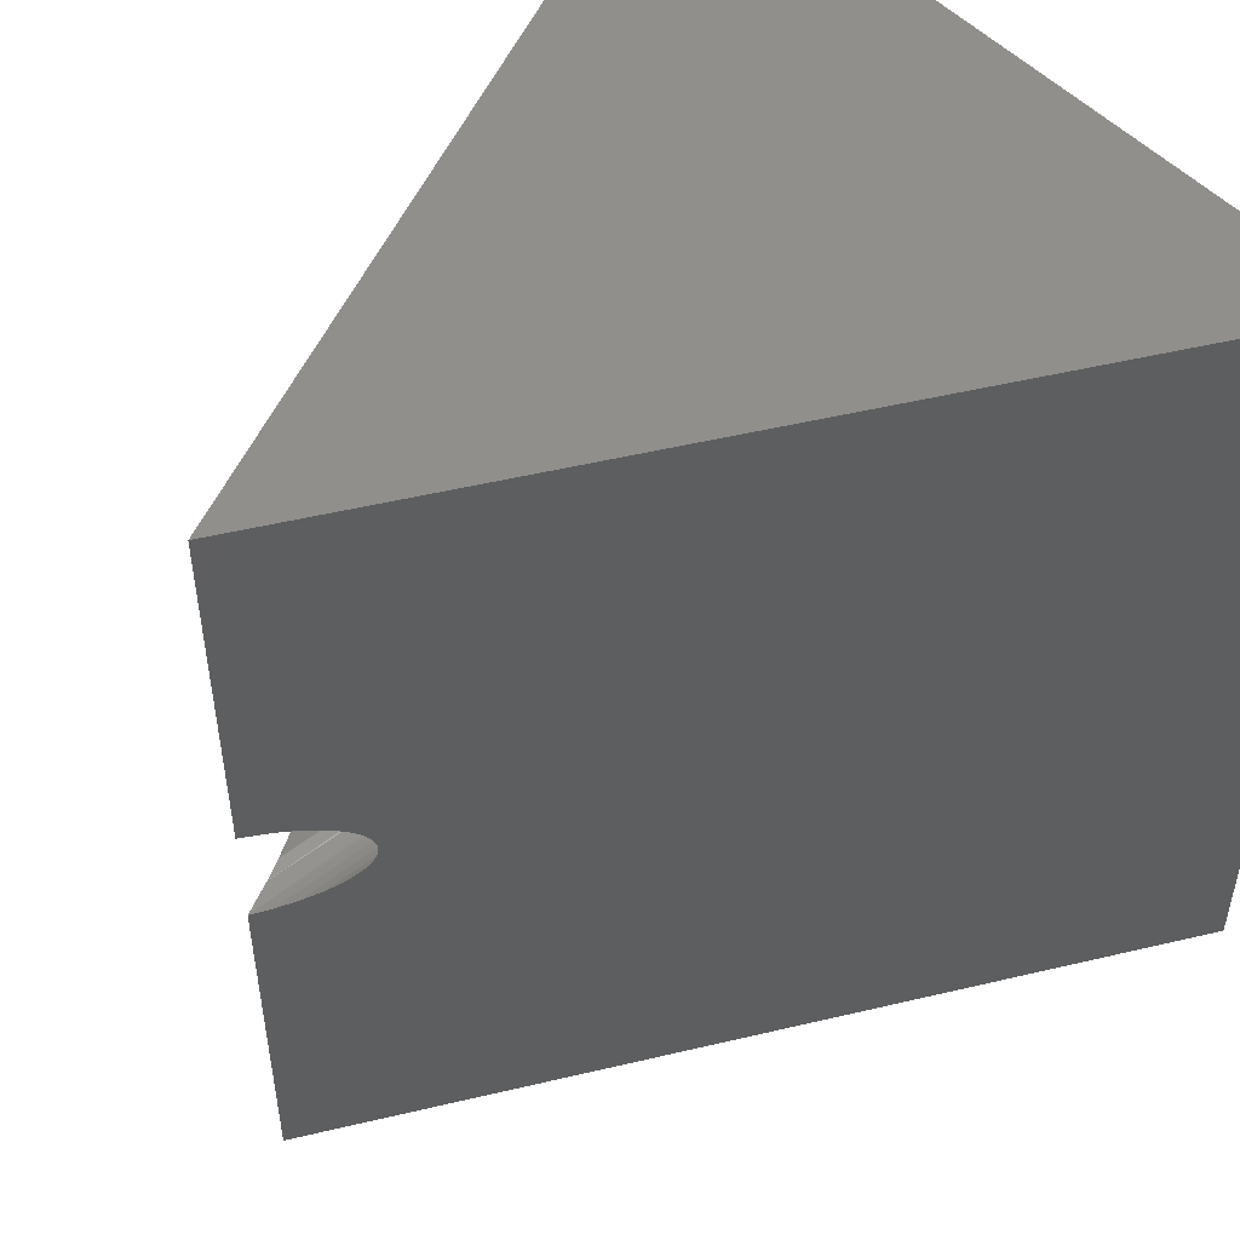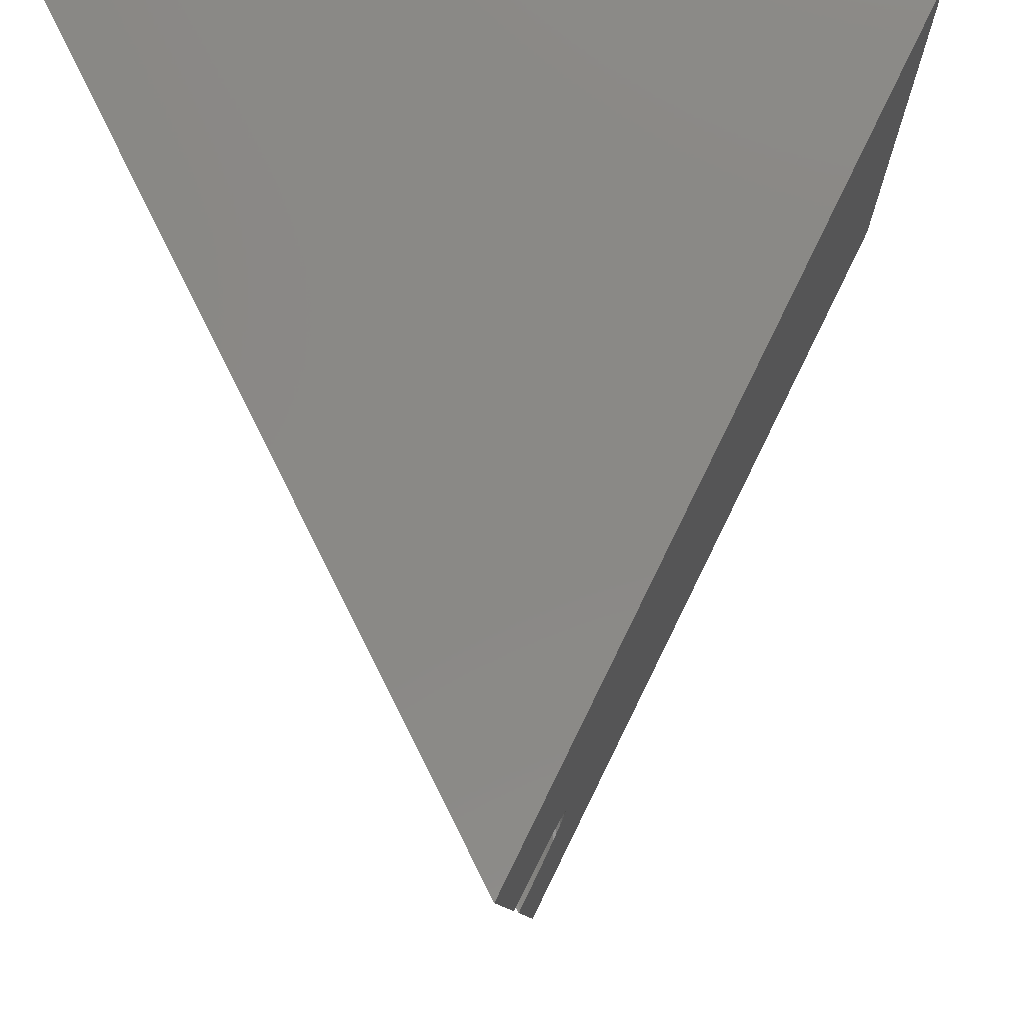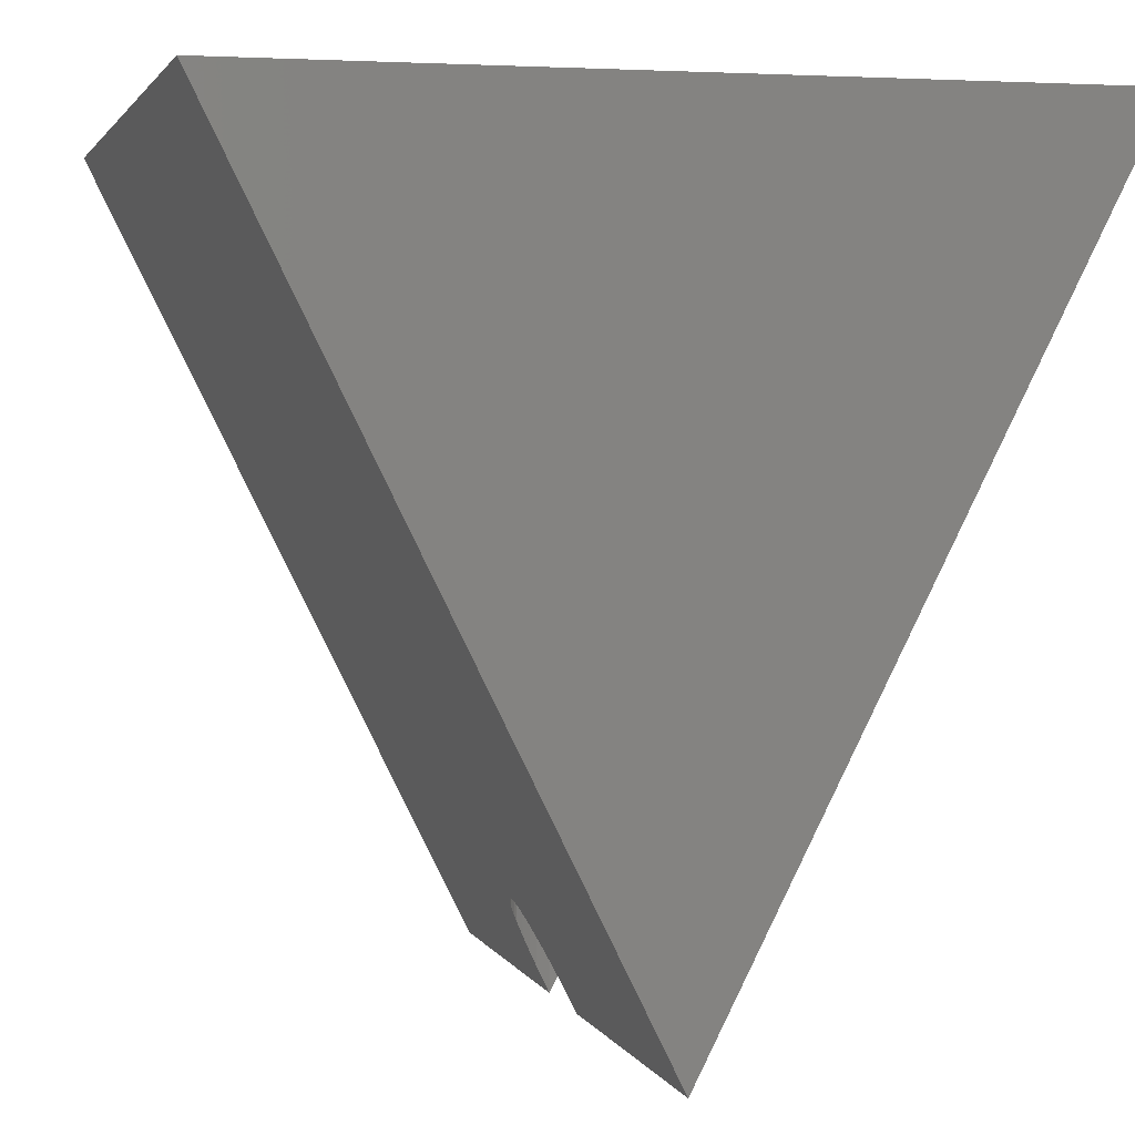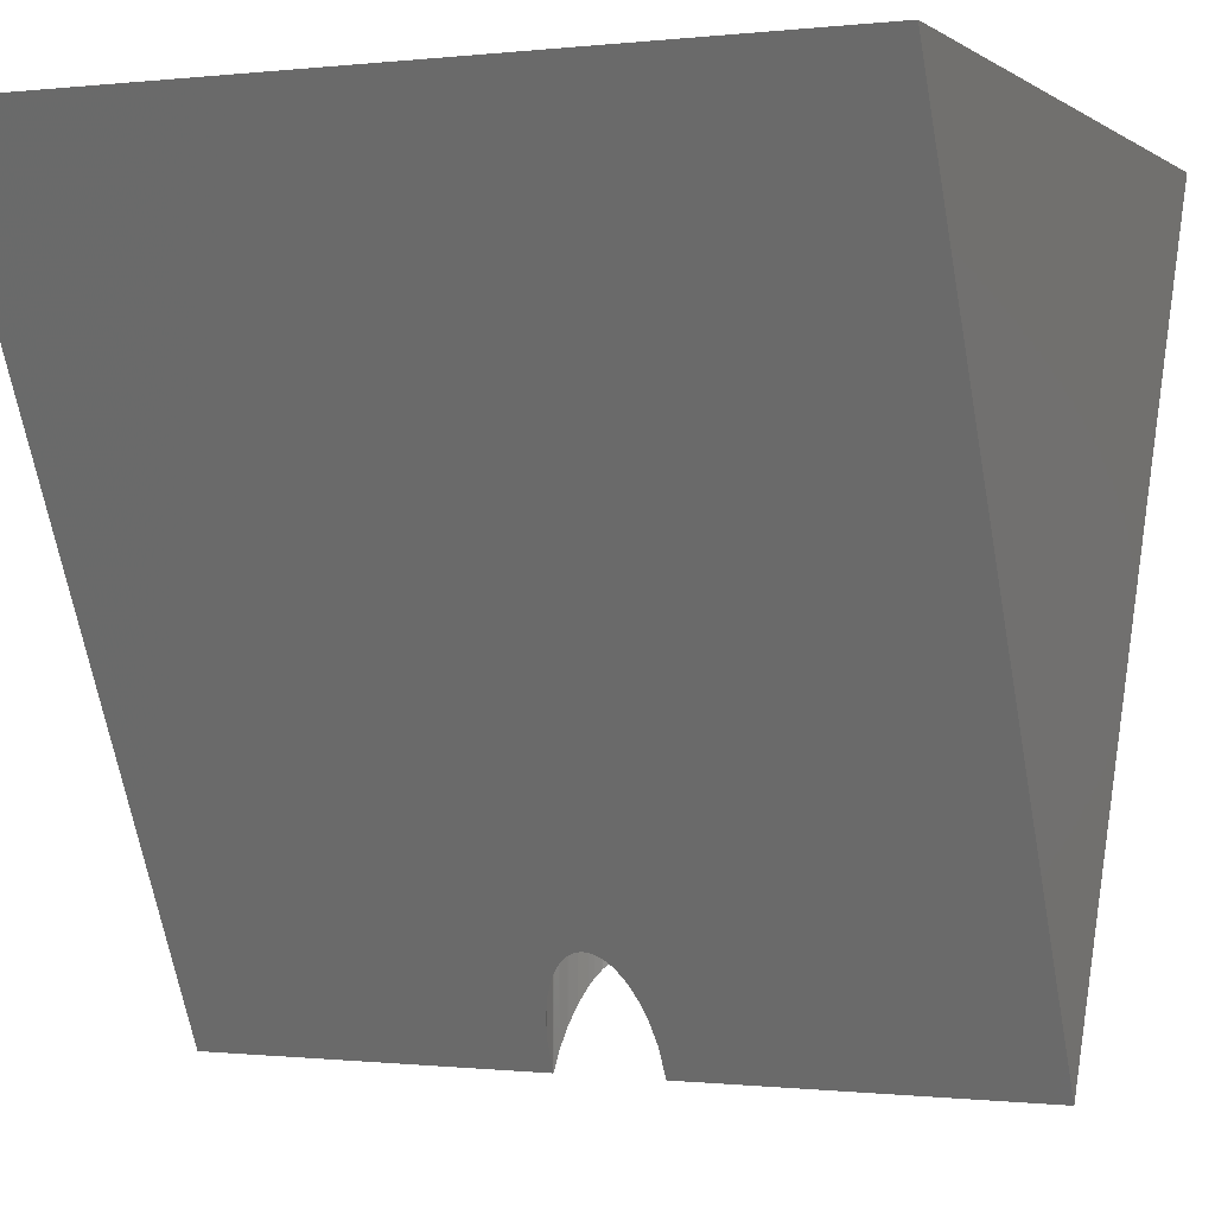
<metadata>
{"format":"stl","ext":"stl","renderer":"f3d","projection":"perspective","resolution":1024,"background":"white","views":[{"elev":50.3,"azim":49.1,"up":"+Z"},{"elev":-9.6,"azim":2.7,"up":"+Y"},{"elev":2.4,"azim":165.9,"up":"+Y"},{"elev":-0.3,"azim":-66.5,"up":"+Y"}]}
</metadata>
<code>
# stl→obj: 254 verts, 504 faces
v 0.1377 -0.3649 0.07119
v 0.1377 -0.3438 0.07119
v 0.1481 -0.3438 0.06681
v 0.1889 -0.2614 0.005291
v 0.1884 0.1793 0.01052
v 0.1891 -0.261 -2.755e-17
v 0.1891 0.1793 -2.755e-17
v 0.04013 0.1757 0.01282
v 0.03925 -0.2432 0.005289
v 0.03906 0.1756 2.755e-17
v 0.03906 -0.2428 2.755e-17
v 0.1239 0.1778 0.07436
v 0.1356 0.178 0.07184
v 0.03979 -0.2443 0.01046
v 0.04046 -0.2456 0.01441
v 0.04154 0.1757 0.01911
v 0.0423 -0.2492 0.02179
v 0.04552 0.1758 0.03045
v 0.04565 -0.2559 0.03074
v 0.04812 -0.2608 0.03574
v 0.05127 0.176 0.04101
v 0.05358 -0.2715 0.04435
v 0.05863 0.1761 0.05052
v 0.0689 -0.3019 0.05987
v 0.06741 0.1764 0.05872
v 0.07739 0.1766 0.06542
v 0.08261 -0.329 0.06808
v 0.08832 0.1769 0.07044
v 0.09668 -0.3568 0.07295
v 0.0999 0.1772 0.07365
v 0.1664 0.1788 0.0537
v 0.1697 -0.3002 0.05031
v 0.1593 -0.3211 0.0598
v 0.1746 -0.2902 0.04429
v 0.1743 0.179 0.04465
v 0.18 -0.2793 0.0357
v 0.1807 0.1791 0.03445
v 0.1825 -0.2743 0.03072
v 0.1853 0.1792 0.02336
v 0.1858 -0.2675 0.02178
v 0.1875 0.1793 0.01573
v 0.1877 -0.2638 0.01441
v 0.1883 -0.2625 0.01046
v 0.1194 -0.4018 0.07481
v 0.1118 0.1775 0.07497
v 0.0585 -0.2813 0.05037
v 0.1572 0.1786 0.06137
v 0.1468 0.1783 0.06747
v 0.1194 -0.4018 0.5781
v 0.6831 0.7377 0.5781
v 0.6831 0.7377 -0.5781
v 0.1194 -0.4018 -0.5781
v 0.1697 -0.3002 -0.05031
v 0.1593 -0.3211 -0.0598
v 0.1463 -0.3475 -0.06773
v 0.1329 -0.3745 -0.07259
v 0.1194 -0.4018 -0.07481
v 0.1889 -0.2614 -0.005291
v 0.1883 -0.2625 -0.01046
v 0.1877 -0.2638 -0.01441
v 0.1858 -0.2675 -0.02178
v 0.1825 -0.2743 -0.03072
v 0.18 -0.2793 -0.0357
v 0.1746 -0.2902 -0.04429
v 0.189 0.4053 0.004013
v 0.1878 0.4844 0.01346
v 0.1891 0.4053 -2.755e-17
v 0.1891 0.4844 -2.755e-17
v 0.1492 0.4844 0.06624
v 0.1485 0.4662 0.06661
v 0.1368 0.4844 0.07148
v 0.16 0.4485 0.05928
v 0.1751 0.4255 0.04363
v 0.1708 0.432 0.04906
v 0.1704 0.4844 0.04956
v 0.1783 0.4844 0.03865
v 0.1791 0.4195 0.03741
v 0.1842 0.4844 0.02648
v 0.1826 0.4142 0.0304
v 0.184 0.4121 0.02699
v 0.1864 0.4087 0.01966
v 0.1881 0.4063 0.01192
v 0.1606 0.4844 0.05885
v 0.03992 0.4844 0.01133
v 0.0393 0.4582 0.005936
v 0.03906 0.4844 2.755e-17
v 0.03906 0.4575 2.755e-17
v 0.03998 0.4597 0.01168
v 0.04077 0.4614 0.01591
v 0.04248 0.4844 0.02239
v 0.04292 0.4657 0.02374
v 0.0467 0.4732 0.03304
v 0.04669 0.4844 0.03295
v 0.05244 0.4844 0.04274
v 0.188 0.1793 -0.01282
v 0.03925 -0.2432 -0.005289
v 0.03968 0.1756 -0.01052
v 0.1866 0.1792 -0.01911
v 0.1826 0.1791 -0.03045
v 0.1769 0.179 -0.04101
v 0.1695 0.1788 -0.05052
v 0.1607 0.1786 -0.05872
v 0.1507 0.1783 -0.06542
v 0.1398 0.1781 -0.07044
v 0.1282 0.1778 -0.07365
v 0.09252 0.1769 -0.07184
v 0.09668 -0.3568 -0.07295
v 0.1043 0.1772 -0.07436
v 0.08261 -0.329 -0.06808
v 0.0689 -0.3019 -0.05987
v 0.07096 0.1764 -0.06137
v 0.06171 0.1762 -0.0537
v 0.0585 -0.2813 -0.05037
v 0.05358 -0.2715 -0.04435
v 0.0538 0.176 -0.04465
v 0.04812 -0.2608 -0.03574
v 0.04744 0.1758 -0.03445
v 0.04565 -0.2559 -0.03074
v 0.04279 0.1757 -0.02336
v 0.0423 -0.2492 -0.02179
v 0.04067 0.1757 -0.01573
v 0.04046 -0.2456 -0.01441
v 0.03979 -0.2443 -0.01046
v 0.1163 0.1775 -0.07497
v 0.08132 0.1766 -0.06747
v 0.0393 0.4576 -0.005981
v 0.04007 0.4844 -0.01224
v 0.04795 0.4844 -0.0354
v 0.05091 0.4777 -0.0407
v 0.05461 0.4844 -0.04572
v 0.04747 0.4716 -0.03484
v 0.04449 0.4663 -0.02802
v 0.04305 0.4844 -0.02414
v 0.04311 0.4639 -0.02431
v 0.04083 0.46 -0.0162
v 0.04 0.4587 -0.01184
v 0.1879 0.4844 -0.01294
v 0.1886 0.4063 -0.007941
v 0.1874 0.4085 -0.01555
v 0.1854 0.4119 -0.02317
v 0.1846 0.4844 -0.0255
v 0.1841 0.414 -0.02672
v 0.1803 0.4203 -0.03511
v 0.1791 0.4844 -0.03729
v 0.1774 0.4251 -0.04011
v 0.1717 0.4844 -0.04796
v 0.1711 0.4354 -0.04875
v 0.1626 0.4844 -0.05719
v 0.1613 0.4509 -0.05822
v 0.152 0.4844 -0.0647
v 0.151 0.4674 -0.06529
v 0.1403 0.4844 -0.07028
v -0.1018 0.1719 -0.5
v 0.09813 0.545 -0.4951
v -0.1261 0.1719 0.4919
v 0.07378 0.545 0.4968
v 0.08725 0.5455 0.4971
v 0.3433 0.1828 -0.4891
v 0.3189 0.1828 0.5028
v 0.1116 0.5455 -0.4948
v -0.09998 0.1719 -0.5045
v -0.09794 0.172 -0.5062
v -0.1013 0.1719 -0.5023
v -0.09258 0.1721 -0.5076
v -0.09538 0.172 -0.5073
v 0.3344 0.1826 -0.4971
v 0.3429 0.1828 -0.4914
v 0.3417 0.1828 -0.4936
v 0.3397 0.1827 -0.4955
v 0.3372 0.1826 -0.4967
v 0.3358 0.1826 -0.497
v -0.4565 0.7377 -0.5781
v -0.4565 0.7377 0.5781
v 0.1115 0.5454 -0.4963
v 0.1106 0.5448 -0.4991
v 0.1098 0.5443 -0.5003
v 0.1088 0.5436 -0.5013
v 0.1112 0.5452 -0.4978
v 0.1077 0.5429 -0.5021
v 0.1065 0.5421 -0.5026
v 0.1052 0.5413 -0.5027
v 0.0746 0.5462 0.4968
v 0.08634 0.5467 0.4971
v 0.08523 0.5476 0.4971
v 0.07963 0.549 0.4969
v 0.08111 0.5491 0.497
v 0.08257 0.5489 0.497
v 0.08396 0.5484 0.497
v 0.07563 0.5473 0.4968
v 0.07685 0.5481 0.4969
v 0.0782 0.5487 0.4969
v 0.104 0.549 -0.495
v 0.1025 0.5487 -0.495
v 0.1012 0.5481 -0.495
v 0.09998 0.5473 -0.495
v 0.09895 0.5462 -0.4951
v 0.1055 0.5491 -0.4949
v 0.1069 0.5489 -0.4949
v 0.1083 0.5484 -0.4948
v 0.1096 0.5476 -0.4948
v 0.1107 0.5467 -0.4948
v 0.1039 0.542 -0.5026
v 0.0983 0.5449 -0.4966
v 0.1003 0.5439 -0.5006
v 0.0994 0.5444 -0.4994
v 0.1014 0.5434 -0.5015
v 0.1026 0.5427 -0.5022
v 0.09873 0.5447 -0.4981
v 0.1107 0.5465 -0.4962
v 0.1055 0.5429 -0.5026
v 0.1006 0.5449 -0.5003
v 0.1025 0.5486 -0.496
v 0.104 0.5489 -0.4962
v 0.1054 0.549 -0.4963
v 0.1069 0.5488 -0.4964
v 0.1083 0.5483 -0.4964
v 0.1095 0.5475 -0.4963
v 0.09979 0.5468 -0.4967
v 0.1009 0.5475 -0.4974
v 0.1024 0.5484 -0.497
v 0.1038 0.5486 -0.4974
v 0.1053 0.5486 -0.4976
v 0.1067 0.5484 -0.4978
v 0.1081 0.5479 -0.4978
v 0.1094 0.5471 -0.4978
v 0.1105 0.5462 -0.4976
v 0.1022 0.5479 -0.498
v 0.1091 0.5465 -0.4991
v 0.09944 0.5461 -0.4975
v 0.1004 0.5465 -0.4985
v 0.1019 0.5473 -0.4988
v 0.1036 0.5481 -0.4985
v 0.1032 0.5474 -0.4995
v 0.105 0.5481 -0.4989
v 0.1046 0.5473 -0.4999
v 0.1064 0.5478 -0.4991
v 0.106 0.5469 -0.5003
v 0.1078 0.5472 -0.4992
v 0.1074 0.5464 -0.5004
v 0.1086 0.5456 -0.5003
v 0.1015 0.5466 -0.4995
v 0.1028 0.5466 -0.5003
v 0.1041 0.5463 -0.5008
v 0.1055 0.5459 -0.5012
v 0.1068 0.5453 -0.5014
v 0.1081 0.5446 -0.5013
v 0.1011 0.5458 -0.5
v 0.1023 0.5456 -0.5008
v 0.1036 0.5453 -0.5015
v 0.1049 0.5448 -0.5019
v 0.1062 0.5441 -0.5021
v 0.1042 0.5435 -0.5024
v 0.1029 0.5441 -0.5019
v 0.1017 0.5446 -0.5012
f 1 2 3
f 4 5 6
f 5 7 6
f 8 9 10
f 9 11 10
f 12 13 1
f 13 2 1
f 14 9 8
f 8 15 14
f 15 8 16
f 16 17 15
f 17 16 18
f 19 17 18
f 20 19 18
f 21 20 18
f 21 22 20
f 22 21 23
f 24 25 26
f 26 27 24
f 27 26 28
f 28 29 27
f 30 29 28
f 31 32 33
f 34 32 31
f 35 34 31
f 36 34 35
f 37 36 35
f 38 36 37
f 39 38 37
f 39 40 38
f 40 39 41
f 41 42 40
f 43 42 41
f 5 43 41
f 4 43 5
f 44 29 30
f 44 30 45
f 44 45 12
f 44 12 1
f 22 23 46
f 46 23 25
f 46 25 24
f 31 33 47
f 47 33 3
f 47 3 48
f 48 3 2
f 48 2 13
f 49 44 1
f 49 1 3
f 49 3 33
f 49 33 32
f 50 49 32
f 50 32 34
f 50 34 36
f 50 36 38
f 50 38 40
f 50 40 42
f 50 42 43
f 50 43 4
f 50 4 6
f 50 6 51
f 52 53 54
f 52 54 55
f 52 55 56
f 52 56 57
f 51 6 58
f 51 58 59
f 51 59 60
f 51 60 61
f 51 61 62
f 51 62 63
f 51 63 64
f 51 64 53
f 51 53 52
f 65 66 67
f 66 68 67
f 69 70 71
f 72 70 69
f 73 74 75
f 76 73 75
f 76 77 73
f 77 76 78
f 79 77 78
f 80 79 78
f 81 80 78
f 66 81 78
f 66 82 81
f 65 82 66
f 69 83 72
f 72 83 75
f 72 75 74
f 84 85 86
f 85 87 86
f 85 84 88
f 89 88 84
f 90 89 84
f 90 91 89
f 92 91 90
f 93 92 90
f 92 93 94
f 95 58 7
f 58 6 7
f 96 97 11
f 97 10 11
f 59 58 95
f 95 60 59
f 60 95 98
f 98 61 60
f 61 98 99
f 62 61 99
f 63 62 99
f 100 63 99
f 100 64 63
f 64 100 101
f 54 102 103
f 103 55 54
f 55 103 104
f 104 56 55
f 105 56 104
f 106 107 108
f 109 107 106
f 110 111 112
f 112 113 110
f 114 113 112
f 115 114 112
f 116 114 115
f 117 116 115
f 118 116 117
f 119 118 117
f 119 120 118
f 120 119 121
f 121 122 120
f 123 122 121
f 97 123 121
f 96 123 97
f 57 56 105
f 57 105 124
f 57 124 108
f 57 108 107
f 64 101 53
f 53 101 102
f 53 102 54
f 106 125 109
f 109 125 111
f 109 111 110
f 126 127 87
f 127 86 87
f 128 129 130
f 131 129 128
f 132 131 128
f 133 132 128
f 134 132 133
f 135 134 133
f 127 135 133
f 136 135 127
f 126 136 127
f 137 138 68
f 138 67 68
f 138 137 139
f 140 139 137
f 141 140 137
f 141 142 140
f 143 142 141
f 144 143 141
f 145 143 144
f 146 145 144
f 146 147 145
f 147 146 148
f 148 149 147
f 149 148 150
f 150 151 149
f 151 150 152
f 71 152 150
f 71 150 148
f 71 148 146
f 71 146 144
f 71 144 141
f 71 141 137
f 71 137 68
f 71 68 66
f 71 66 78
f 71 78 76
f 71 76 75
f 71 75 83
f 71 83 69
f 84 93 90
f 94 93 84
f 94 84 86
f 94 86 127
f 94 127 133
f 94 133 128
f 94 128 130
f 153 154 129
f 153 129 131
f 153 131 132
f 153 132 134
f 153 134 135
f 153 135 136
f 153 136 126
f 155 153 126
f 155 126 87
f 155 87 85
f 155 85 88
f 155 88 89
f 155 89 91
f 155 91 92
f 155 92 94
f 155 94 156
f 156 94 154
f 154 94 130
f 154 130 129
f 71 70 157
f 158 159 67
f 158 67 138
f 158 138 139
f 158 139 140
f 158 140 142
f 158 142 143
f 158 143 145
f 158 145 147
f 158 147 160
f 160 147 149
f 160 149 151
f 160 151 152
f 160 152 71
f 160 71 157
f 159 157 70
f 159 70 72
f 159 72 74
f 159 74 73
f 159 73 77
f 159 77 79
f 159 79 80
f 159 80 81
f 159 81 82
f 159 82 65
f 159 65 67
f 124 161 153
f 124 162 161
f 153 161 163
f 164 165 162
f 164 162 124
f 164 124 166
f 158 167 168
f 158 168 124
f 158 124 105
f 158 105 104
f 158 104 103
f 158 103 102
f 158 102 101
f 158 101 100
f 158 100 99
f 158 99 98
f 158 98 95
f 159 158 95
f 159 95 7
f 159 7 5
f 159 5 41
f 159 41 39
f 159 39 37
f 159 37 35
f 159 35 31
f 159 31 47
f 159 47 48
f 159 48 13
f 159 13 12
f 159 12 45
f 159 45 155
f 124 168 169
f 124 169 170
f 124 170 171
f 124 171 166
f 153 97 121
f 153 121 119
f 153 119 117
f 153 117 115
f 153 115 112
f 153 112 111
f 153 111 125
f 153 125 106
f 153 106 108
f 153 108 124
f 155 45 30
f 155 30 28
f 155 28 26
f 155 26 25
f 155 25 23
f 155 23 21
f 155 21 18
f 155 18 16
f 155 16 8
f 155 8 10
f 155 10 97
f 155 97 153
f 172 122 123
f 172 123 96
f 172 96 11
f 172 11 173
f 52 57 107
f 52 107 109
f 52 109 110
f 52 110 113
f 52 113 114
f 52 114 116
f 52 116 118
f 52 118 120
f 52 120 122
f 52 122 172
f 173 11 9
f 173 9 14
f 173 14 15
f 49 173 15
f 49 15 17
f 49 17 19
f 49 19 20
f 49 20 22
f 49 22 46
f 49 46 24
f 49 24 27
f 49 27 29
f 49 29 44
f 174 167 160
f 167 158 160
f 168 175 176
f 176 169 168
f 177 169 176
f 170 169 177
f 174 178 167
f 167 178 175
f 167 175 168
f 177 179 170
f 170 179 180
f 170 180 171
f 171 180 181
f 171 181 166
f 164 166 181
f 157 159 155
f 157 155 156
f 157 156 182
f 157 182 183
f 184 183 185
f 184 185 186
f 184 186 187
f 184 187 188
f 183 182 189
f 183 189 190
f 183 190 191
f 183 191 185
f 192 191 193
f 193 191 190
f 193 190 194
f 194 190 189
f 194 189 195
f 195 189 182
f 195 182 196
f 196 182 156
f 196 156 154
f 191 192 185
f 185 192 197
f 185 197 186
f 186 197 198
f 186 198 187
f 187 198 199
f 187 199 188
f 188 199 200
f 188 200 184
f 184 200 201
f 184 201 183
f 183 201 160
f 183 160 157
f 202 165 181
f 165 164 181
f 163 203 153
f 203 154 153
f 204 205 161
f 162 204 161
f 206 204 162
f 207 206 162
f 165 207 162
f 202 207 165
f 203 163 208
f 208 163 161
f 208 161 205
f 201 209 160
f 209 174 160
f 180 210 181
f 210 202 181
f 211 205 204
f 193 194 212
f 212 192 193
f 213 192 212
f 213 197 192
f 214 197 213
f 214 198 197
f 215 198 214
f 215 199 198
f 216 199 215
f 216 200 199
f 217 200 216
f 217 201 200
f 209 201 217
f 195 196 218
f 218 194 195
f 219 194 218
f 219 212 194
f 220 212 219
f 220 213 212
f 221 213 220
f 221 214 213
f 222 214 221
f 222 215 214
f 223 215 222
f 223 216 215
f 224 216 223
f 224 217 216
f 225 217 224
f 225 209 217
f 226 209 225
f 226 174 209
f 178 174 226
f 220 219 227
f 175 226 228
f 178 226 175
f 203 196 154
f 203 218 196
f 229 218 203
f 229 219 218
f 230 219 229
f 230 227 219
f 231 227 230
f 231 232 227
f 233 232 231
f 233 234 232
f 235 234 233
f 235 236 234
f 237 236 235
f 237 238 236
f 239 238 237
f 239 228 238
f 240 228 239
f 240 175 228
f 176 175 240
f 231 230 241
f 241 233 231
f 242 233 241
f 242 235 233
f 243 235 242
f 243 237 235
f 244 237 243
f 244 239 237
f 245 239 244
f 245 240 239
f 246 240 245
f 246 176 240
f 177 176 246
f 229 203 208
f 208 230 229
f 205 230 208
f 205 241 230
f 247 241 205
f 247 242 241
f 248 242 247
f 248 243 242
f 249 243 248
f 249 244 243
f 250 244 249
f 250 245 244
f 251 245 250
f 251 246 245
f 179 246 251
f 177 246 179
f 210 252 202
f 202 252 253
f 202 253 207
f 207 253 254
f 207 254 206
f 206 254 211
f 206 211 204
f 226 225 228
f 228 225 224
f 228 224 238
f 238 224 223
f 238 223 236
f 236 223 222
f 236 222 234
f 234 222 221
f 234 221 232
f 232 221 220
f 232 220 227
f 205 211 247
f 247 211 254
f 247 254 248
f 248 254 253
f 248 253 249
f 249 253 252
f 249 252 250
f 250 252 210
f 250 210 251
f 251 210 180
f 251 180 179
f 173 49 50
f 51 52 172
f 51 172 50
f 50 172 173

</code>
